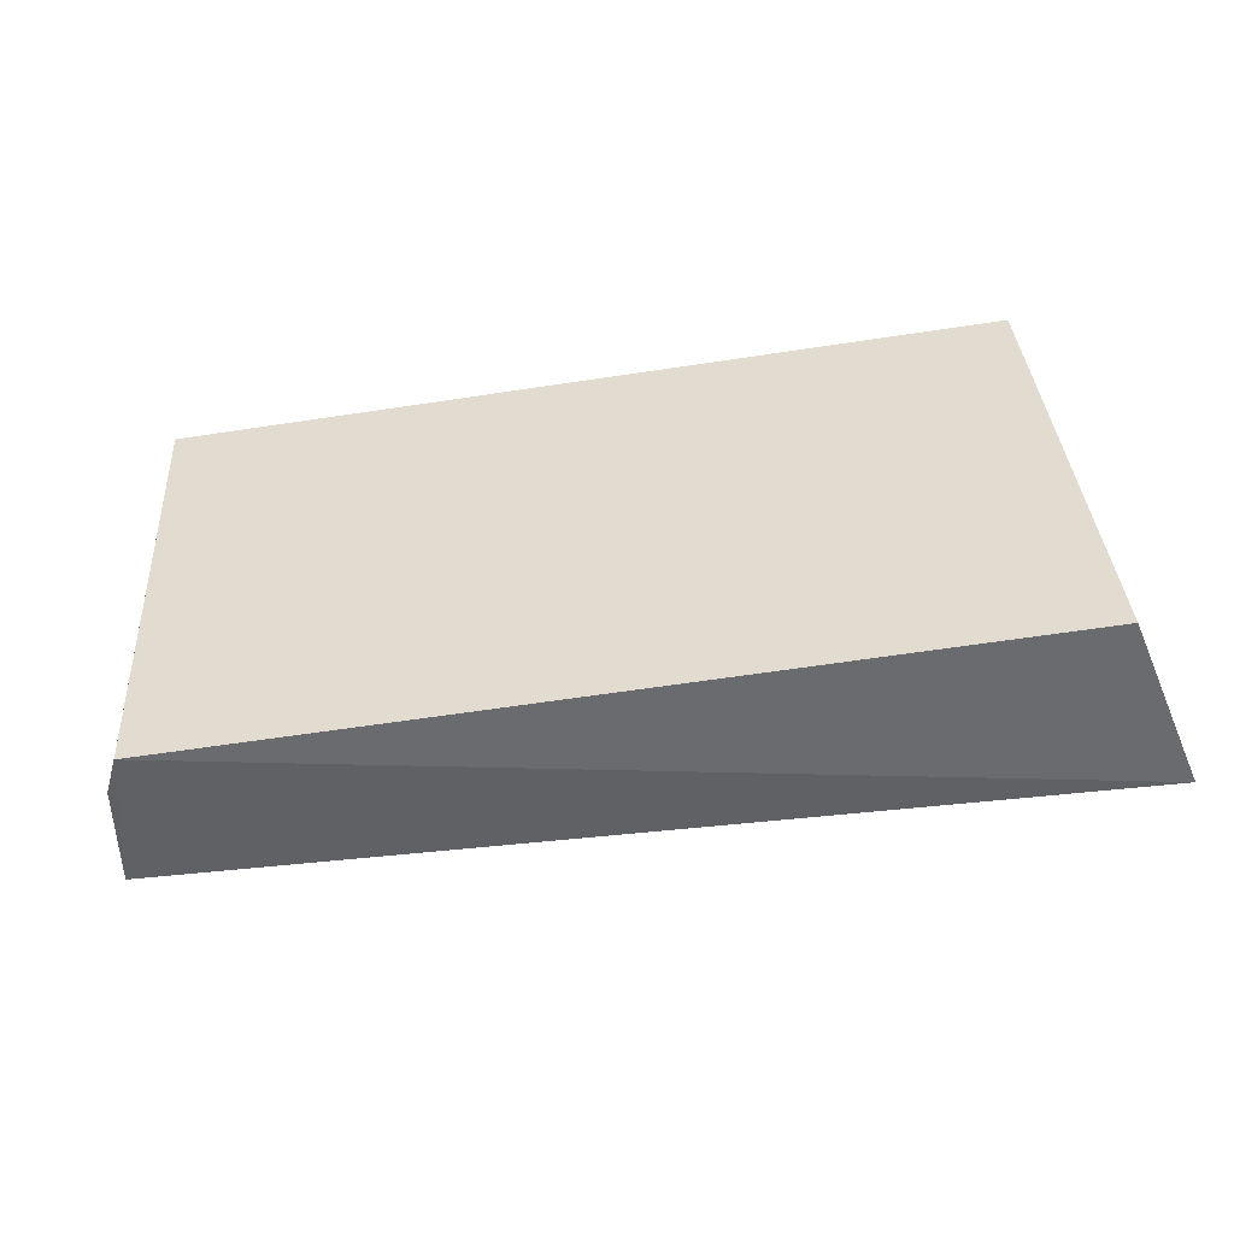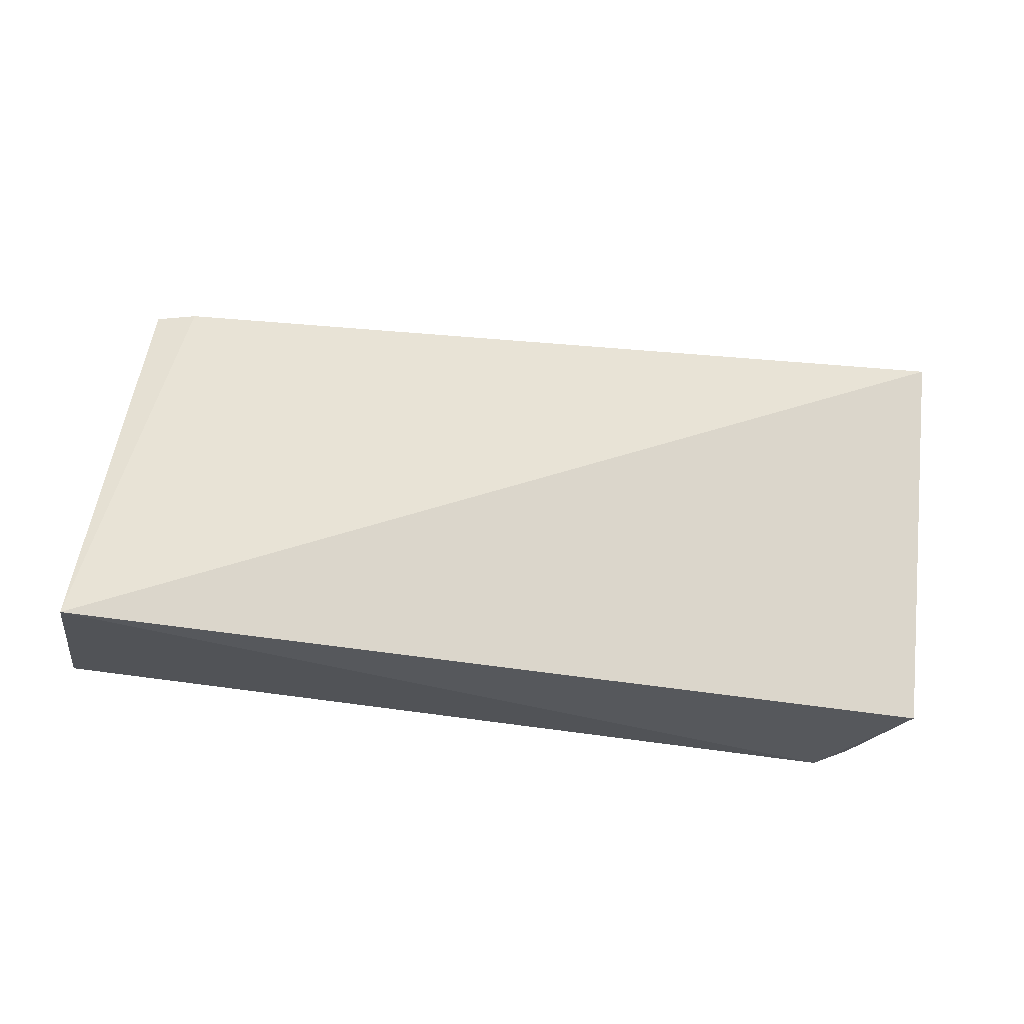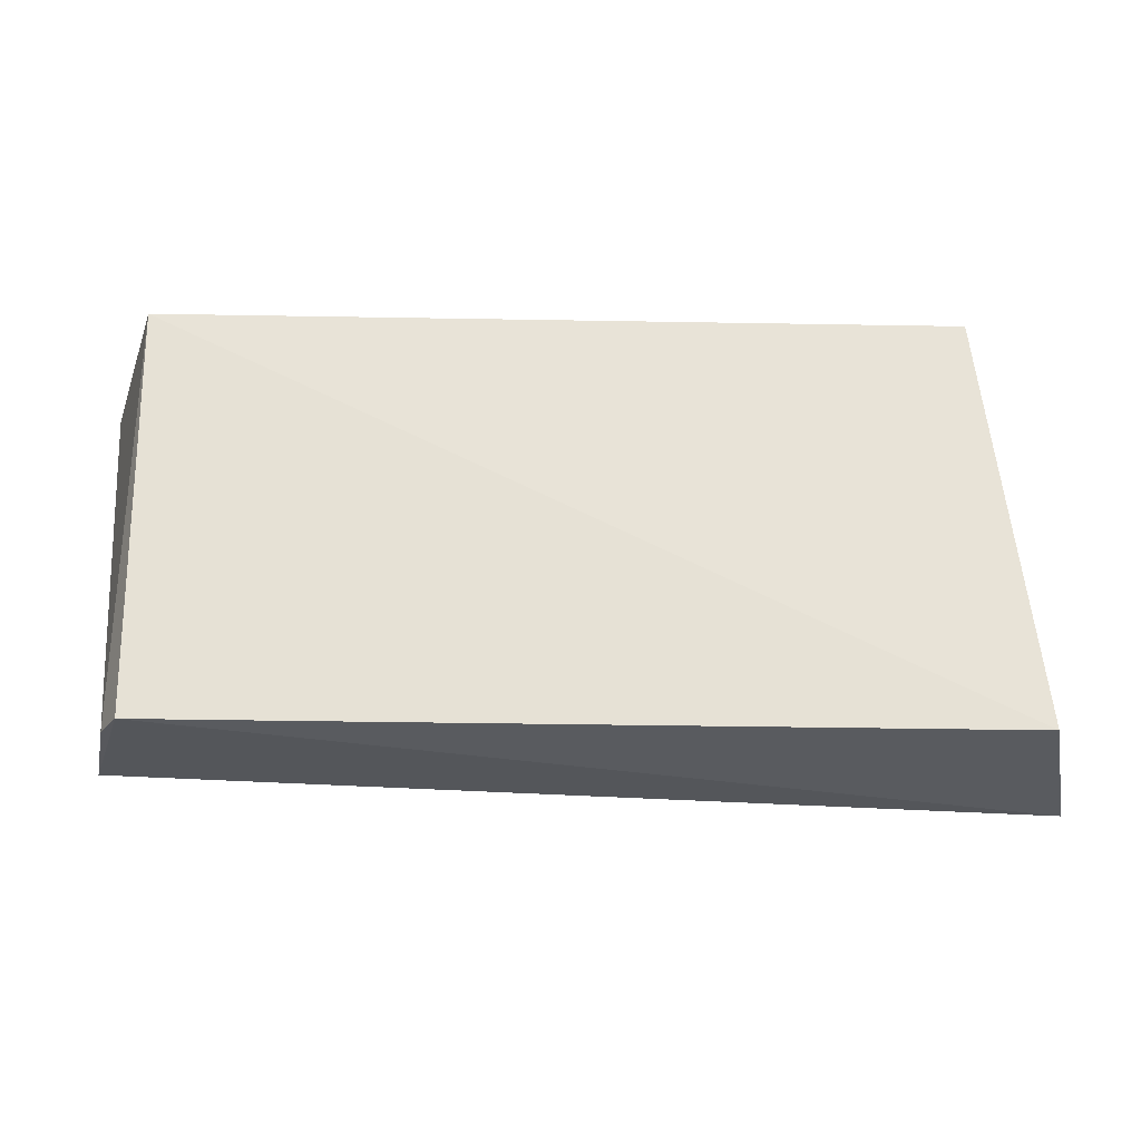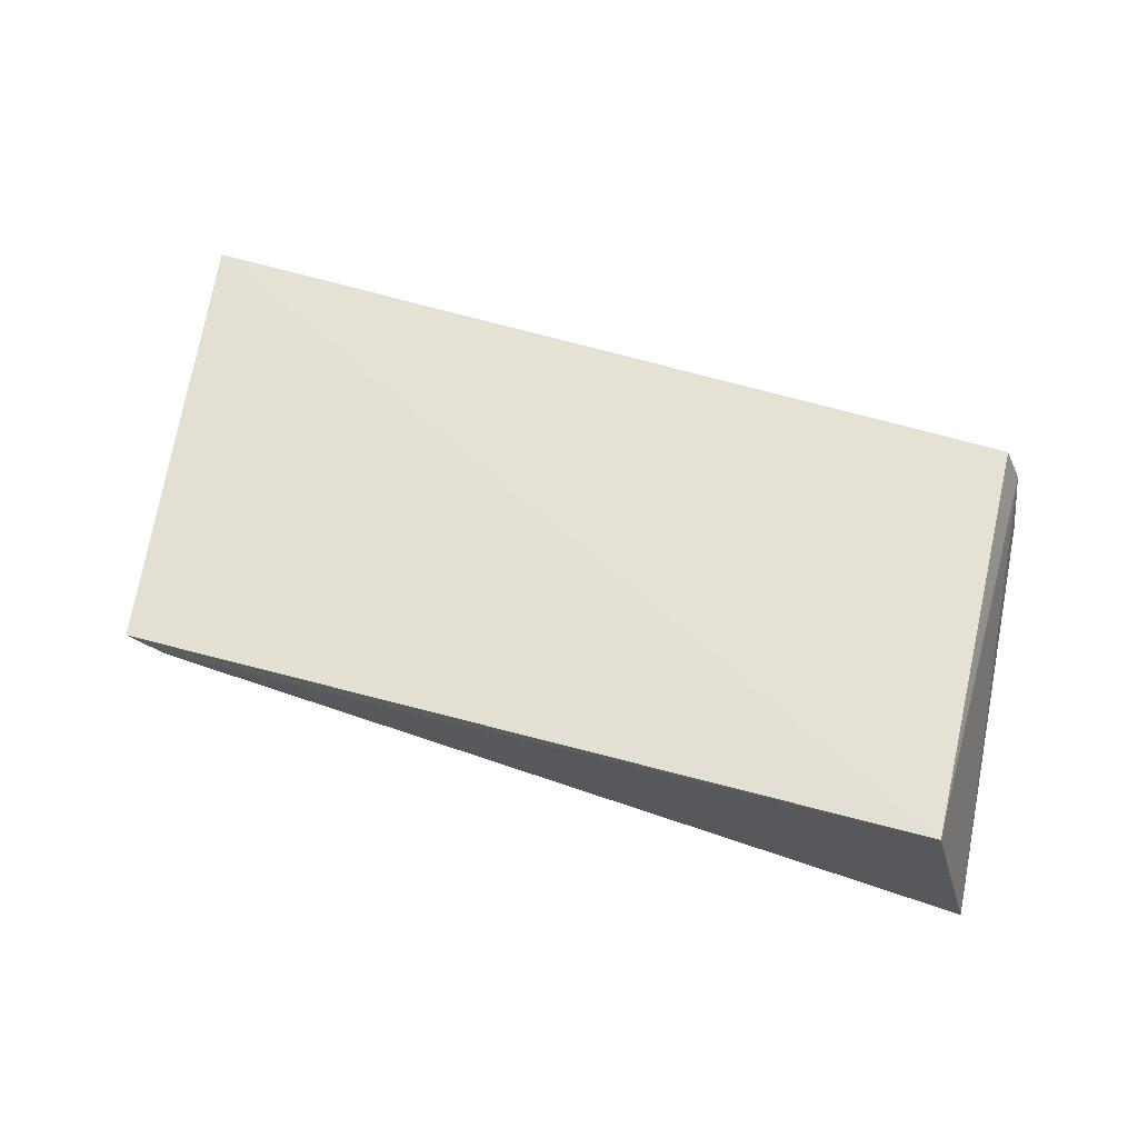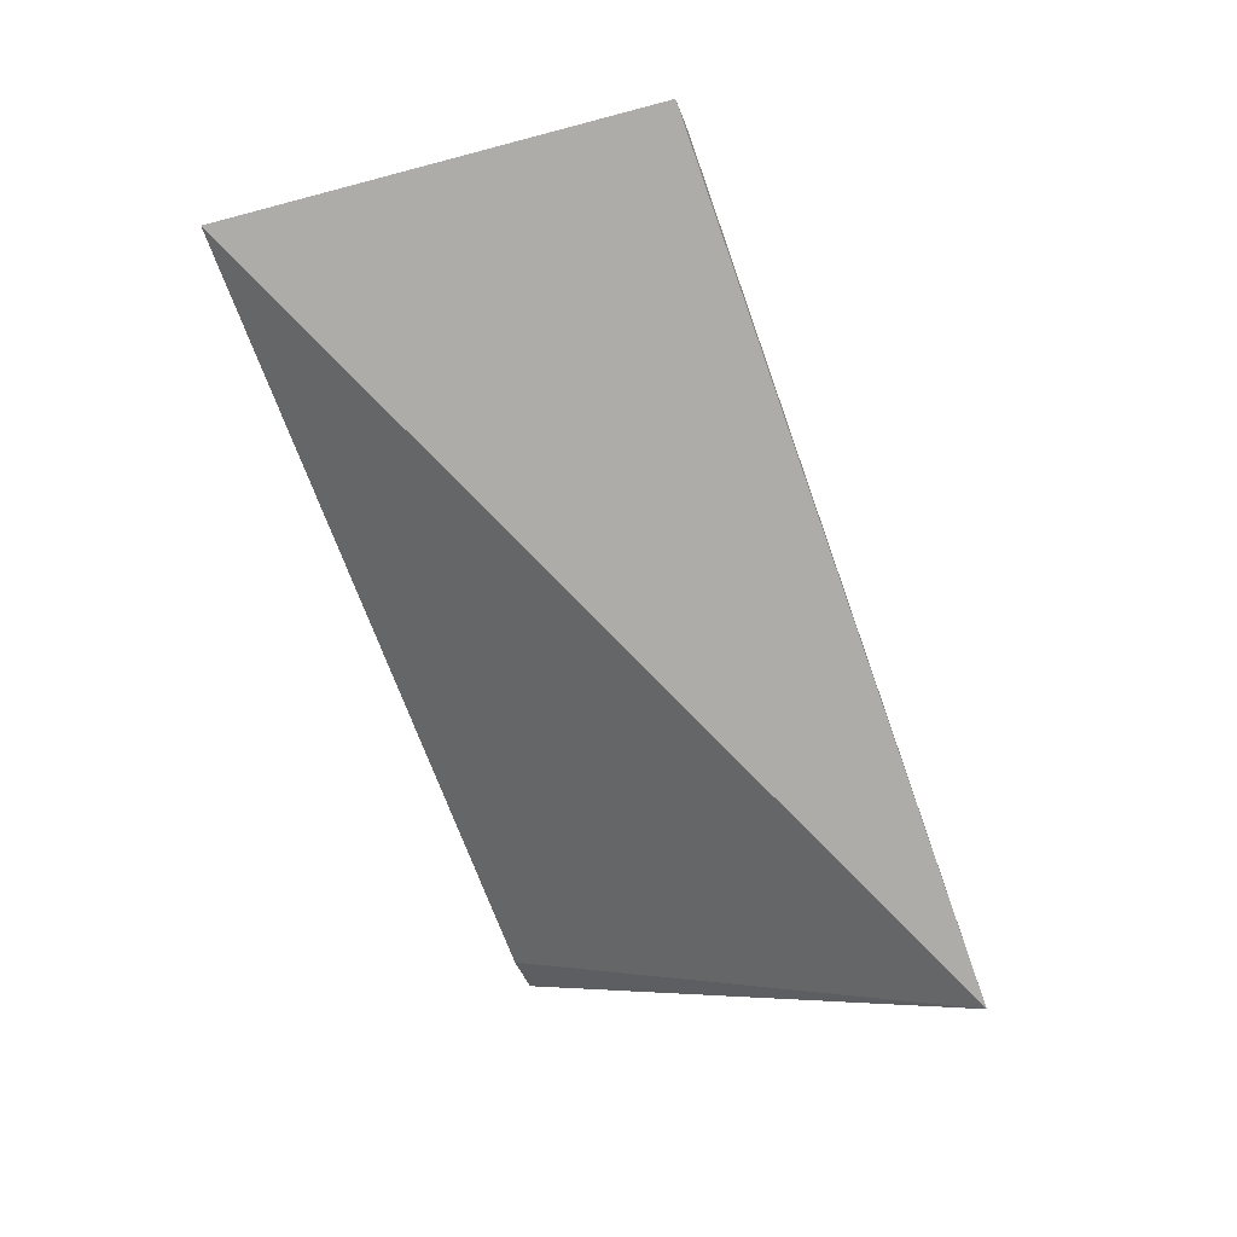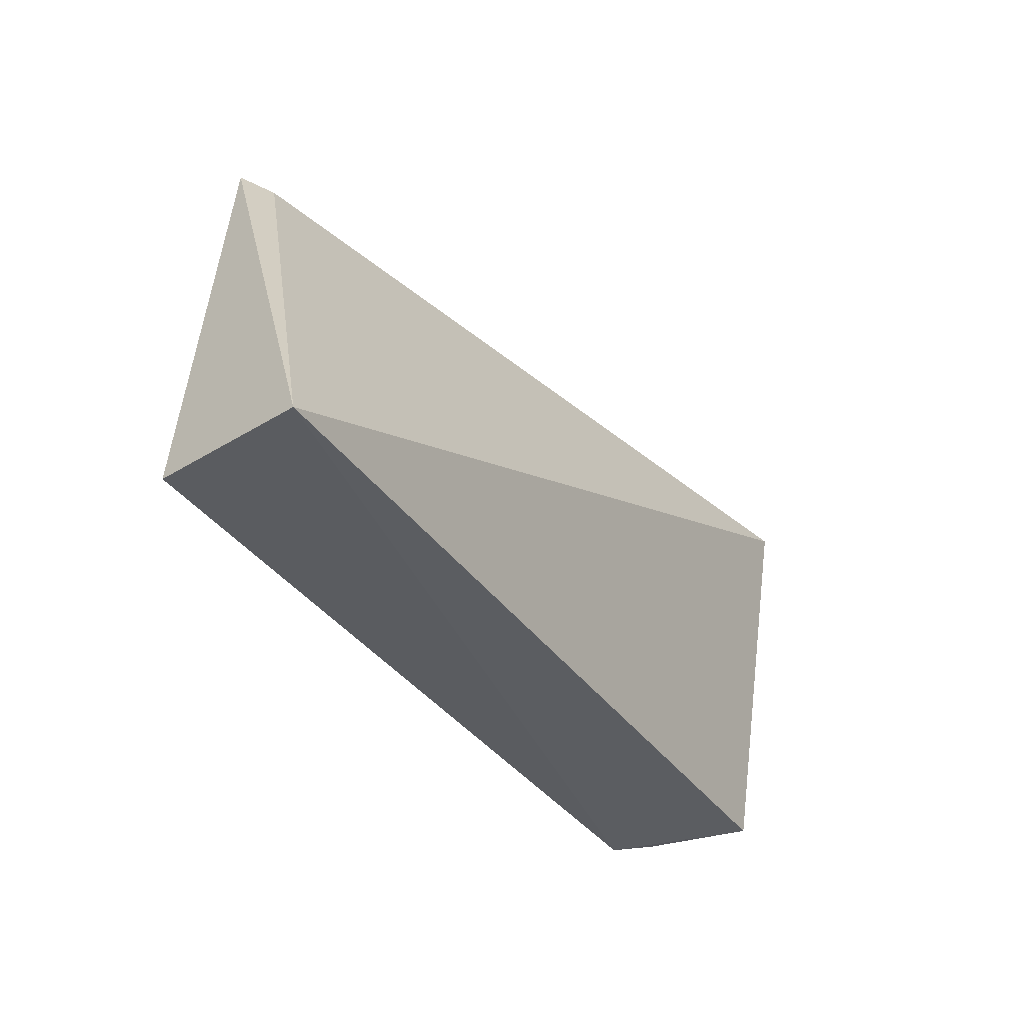
<metadata>
{"format":"obj","ext":"obj","renderer":"f3d","projection":"perspective","resolution":1024,"background":"white","views":[{"elev":-47.8,"azim":9.3,"up":"+Y"},{"elev":-27.9,"azim":158.1,"up":"+Y"},{"elev":-26.7,"azim":-2.4,"up":"+Y"},{"elev":66.2,"azim":-165.3,"up":"+Z"},{"elev":-74.5,"azim":-72.1,"up":"+Z"},{"elev":-37.3,"azim":119.2,"up":"+Y"}]}
</metadata>
<code>
v 0.03231 0.07194 0.03465
v 0.03934 0.03672 0.0217
v 0.02938 0.07222 0.03341
v -0.03507 0.07207 0.01715
v -0.03 0.03868 0.03315
v -0.03051 0.07185 0.03392
v 0.03605 0.03814 0.03508
v -0.033 0.03903 0.02128
v -0.03099 0.07193 0.0292
v -0.0315 0.03891 0.02995
f 1 2 3
f 3 2 4
f 6 1 3
f 7 5 2
f 7 2 1
f 7 6 5
f 7 1 6
f 8 4 2
f 8 2 5
f 9 6 3
f 9 3 4
f 9 4 6
f 10 6 4
f 10 5 6
f 10 8 5
f 10 4 8

</code>
